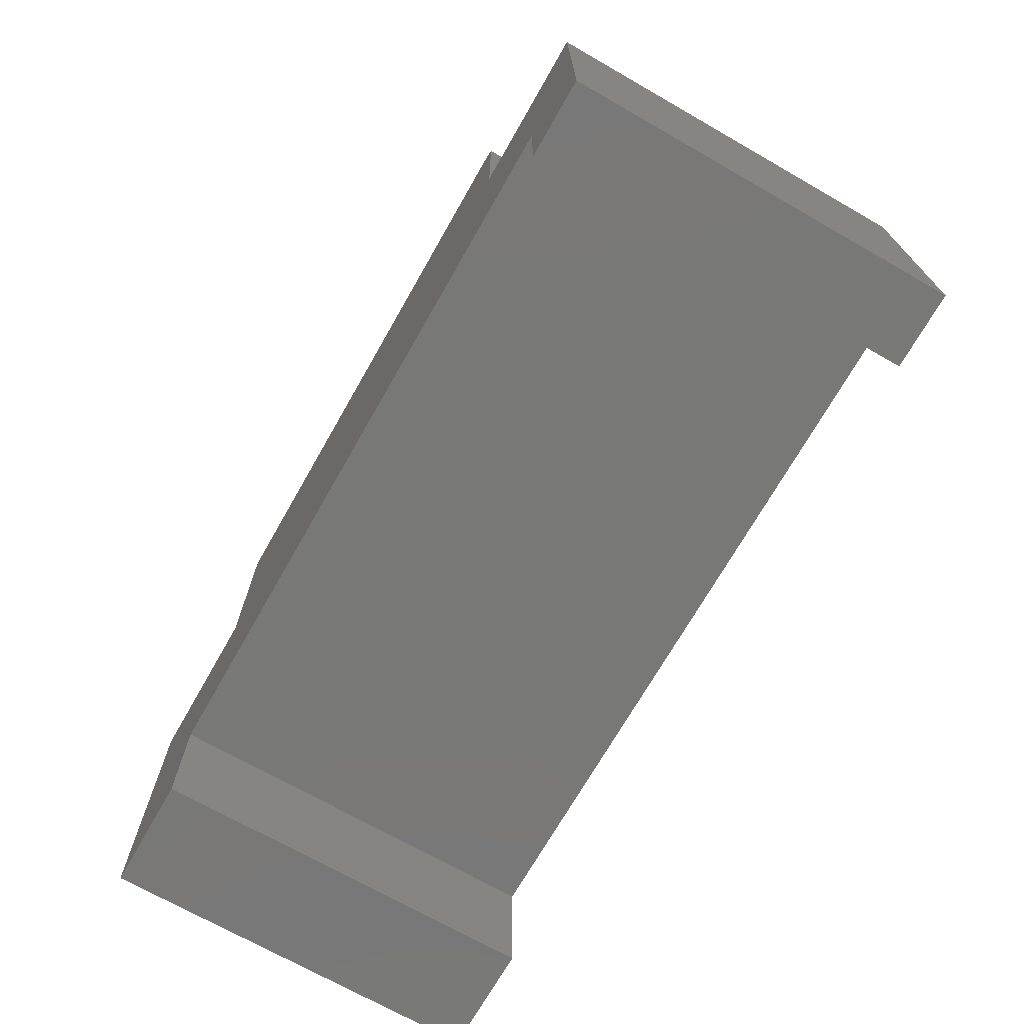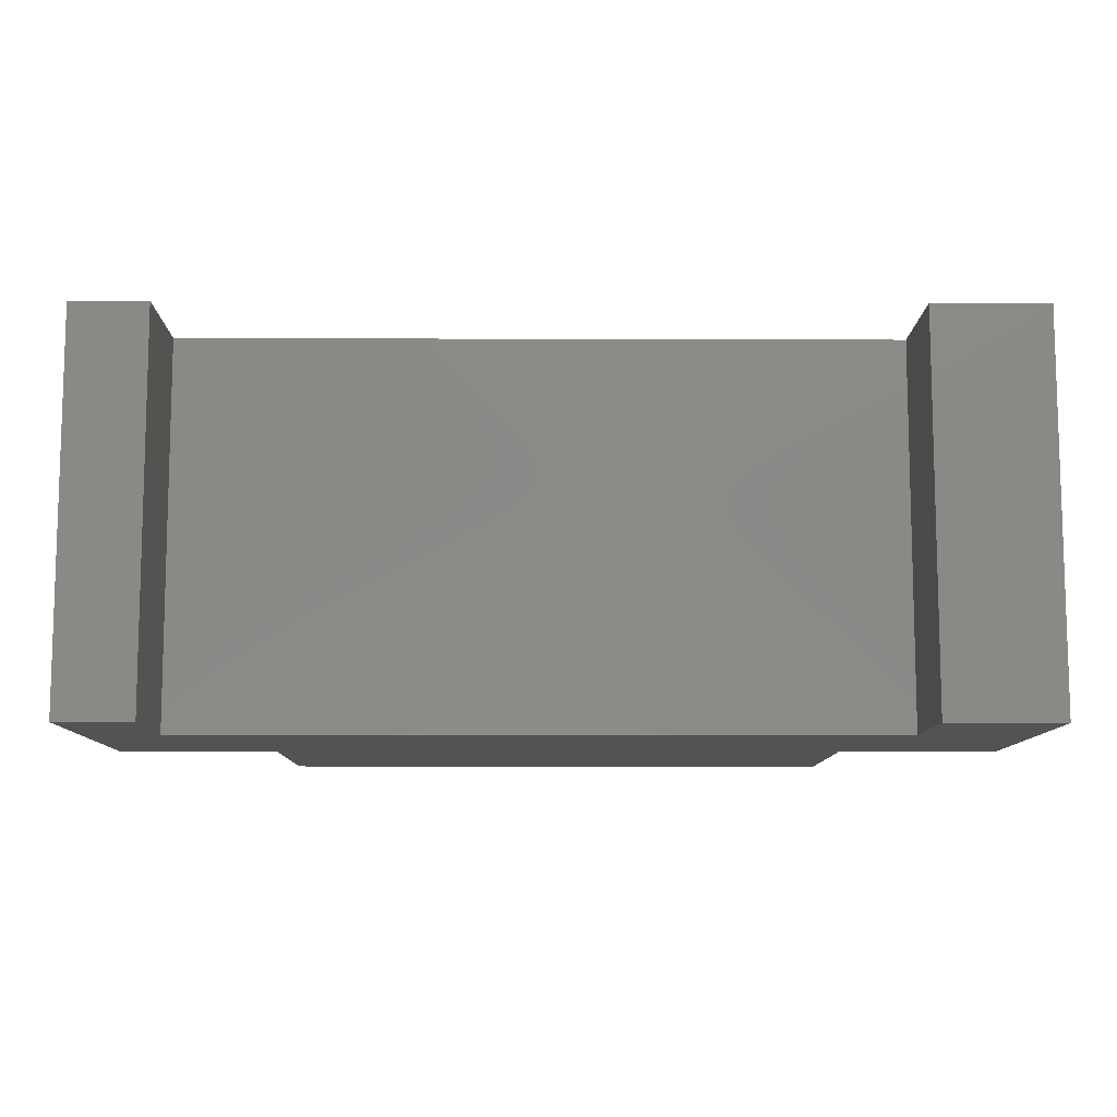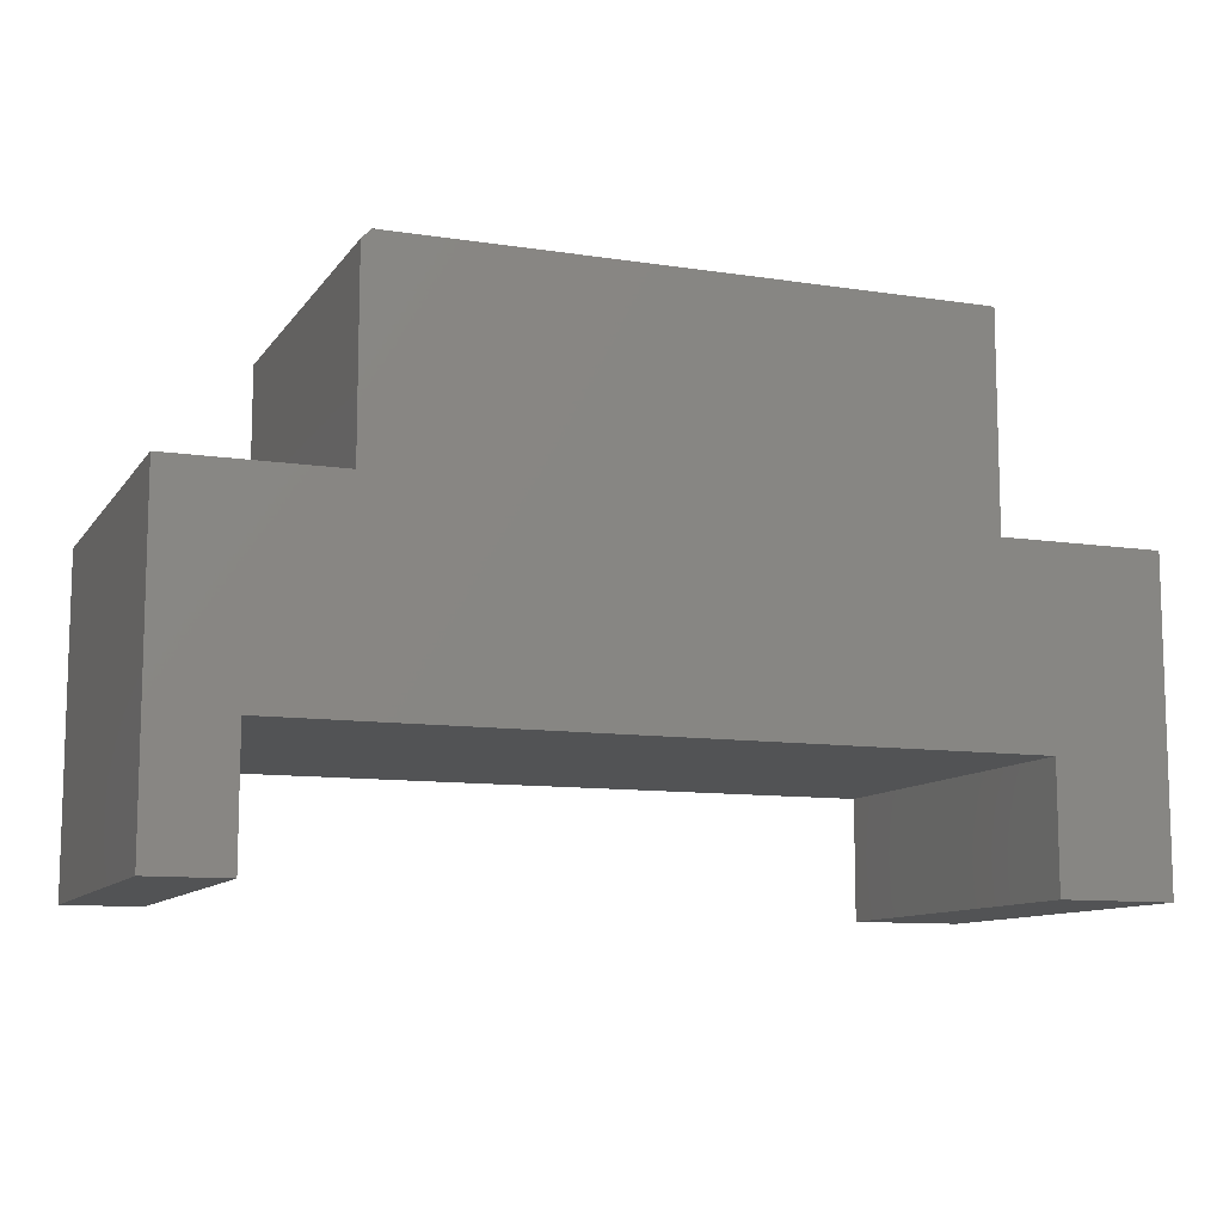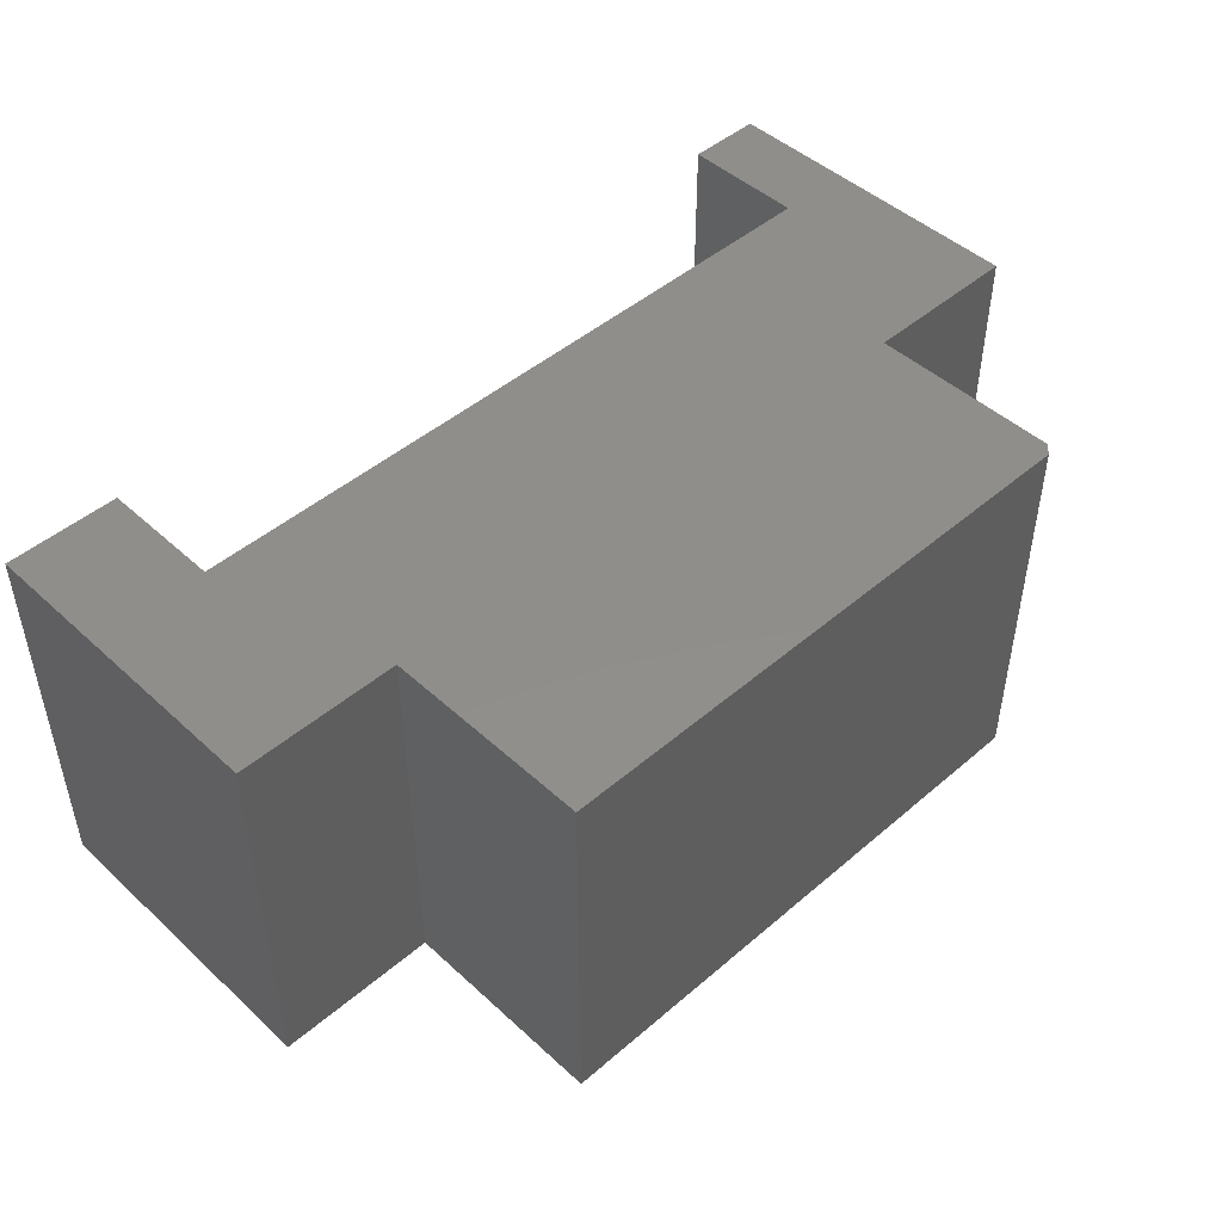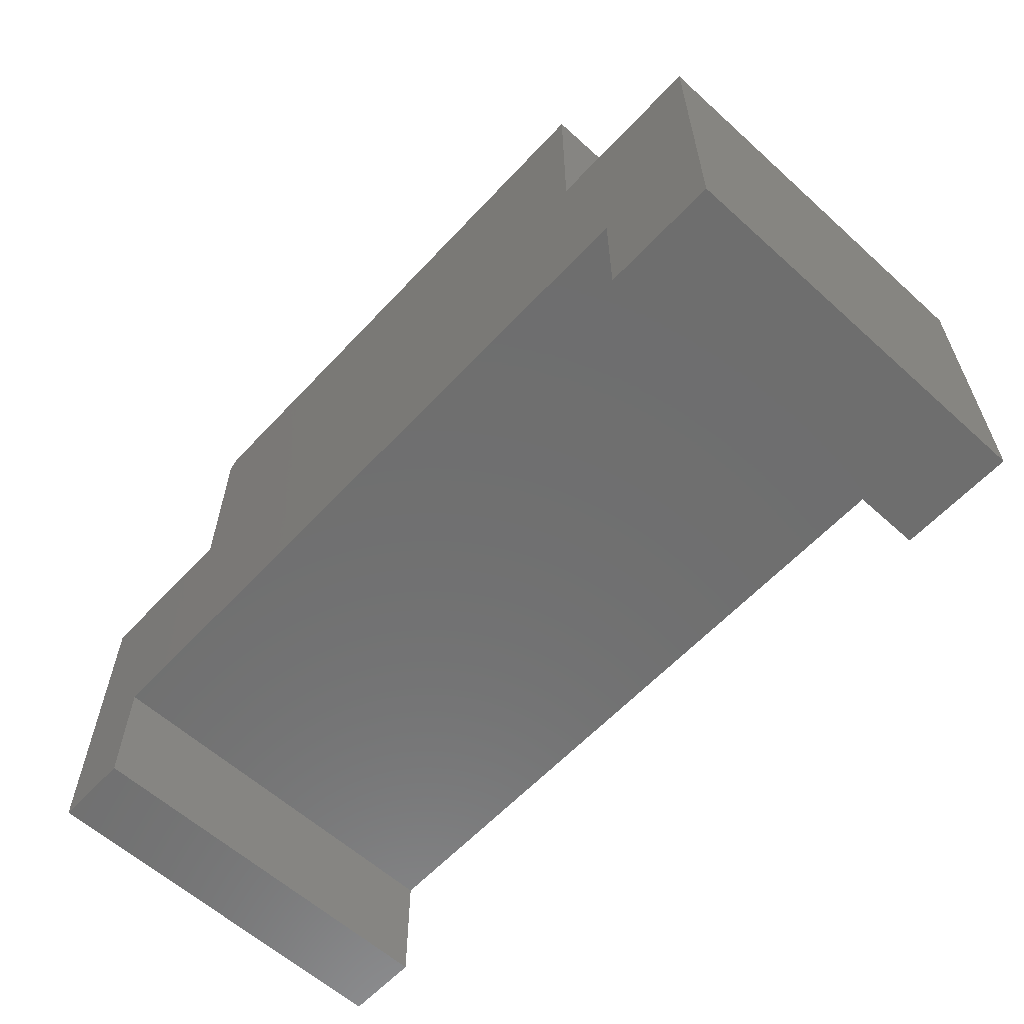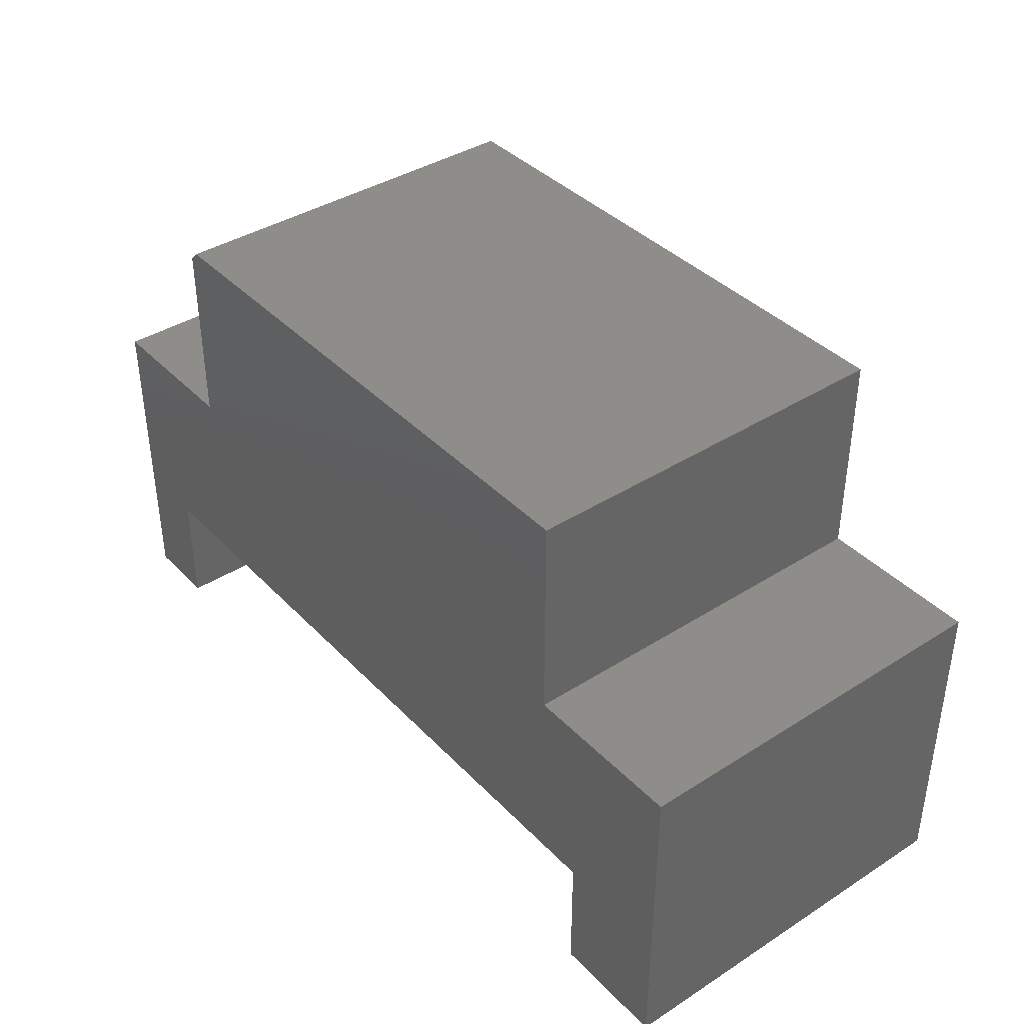
<metadata>
{"format":"stl","ext":"stl","renderer":"f3d","projection":"perspective","resolution":1024,"background":"white","views":[{"elev":-71.0,"azim":60.3,"up":"+Z"},{"elev":-9.9,"azim":179.5,"up":"+Y"},{"elev":-10.4,"azim":158.9,"up":"+Z"},{"elev":46.9,"azim":-44.1,"up":"+Y"},{"elev":-60.5,"azim":-132.7,"up":"+Z"},{"elev":39.1,"azim":-128.5,"up":"+Z"}]}
</metadata>
<code>
# stl→obj: 26 verts, 48 faces
v 0.608 -0.3203 0.4342
v 0.1342 -0.3203 0.4342
v 0.6158 -0.3203 0.4264
v 0.1342 -0.3203 0.2605
v 1.595e-17 -0.3203 0.2605
v 0.09474 -0.3203 0.1026
v 0.6868 -0.3203 0.1026
v 0.75 -0.3203 0.2684
v 0.6158 -0.3203 0.2684
v 0 -0.3203 0
v 0.09474 -0.3203 -5.801e-18
v 0.6868 -0.3203 -3.512e-17
v 0.75 -0.3203 -4.592e-17
v 0.6158 0 0.4264
v 0.1342 0 0.4342
v 0.608 0 0.4342
v 0.1342 0 0.2605
v 0.6158 0 0.2684
v 0.75 0 0.2684
v 0.6868 0 0.1026
v 0.09474 0 0.1026
v 1.595e-17 0 0.2605
v 0 0 0
v 0.09474 0 -5.801e-18
v 0.6868 0 -3.512e-17
v 0.75 0 -4.592e-17
f 1 2 3
f 4 5 6
f 4 6 7
f 4 7 8
f 4 8 9
f 4 9 3
f 4 3 2
f 10 11 5
f 5 11 6
f 12 13 7
f 7 13 8
f 14 15 16
f 17 15 14
f 17 14 18
f 17 18 19
f 17 19 20
f 17 20 21
f 17 21 22
f 23 22 24
f 24 22 21
f 25 20 26
f 26 20 19
f 1 16 2
f 2 16 15
f 18 14 9
f 9 14 3
f 14 16 3
f 3 16 1
f 22 23 5
f 5 23 10
f 17 22 4
f 4 22 5
f 15 17 2
f 2 17 4
f 19 18 8
f 8 18 9
f 26 19 13
f 13 19 8
f 12 25 13
f 13 25 26
f 20 25 7
f 7 25 12
f 6 21 7
f 7 21 20
f 24 21 11
f 11 21 6
f 10 23 11
f 11 23 24

</code>
